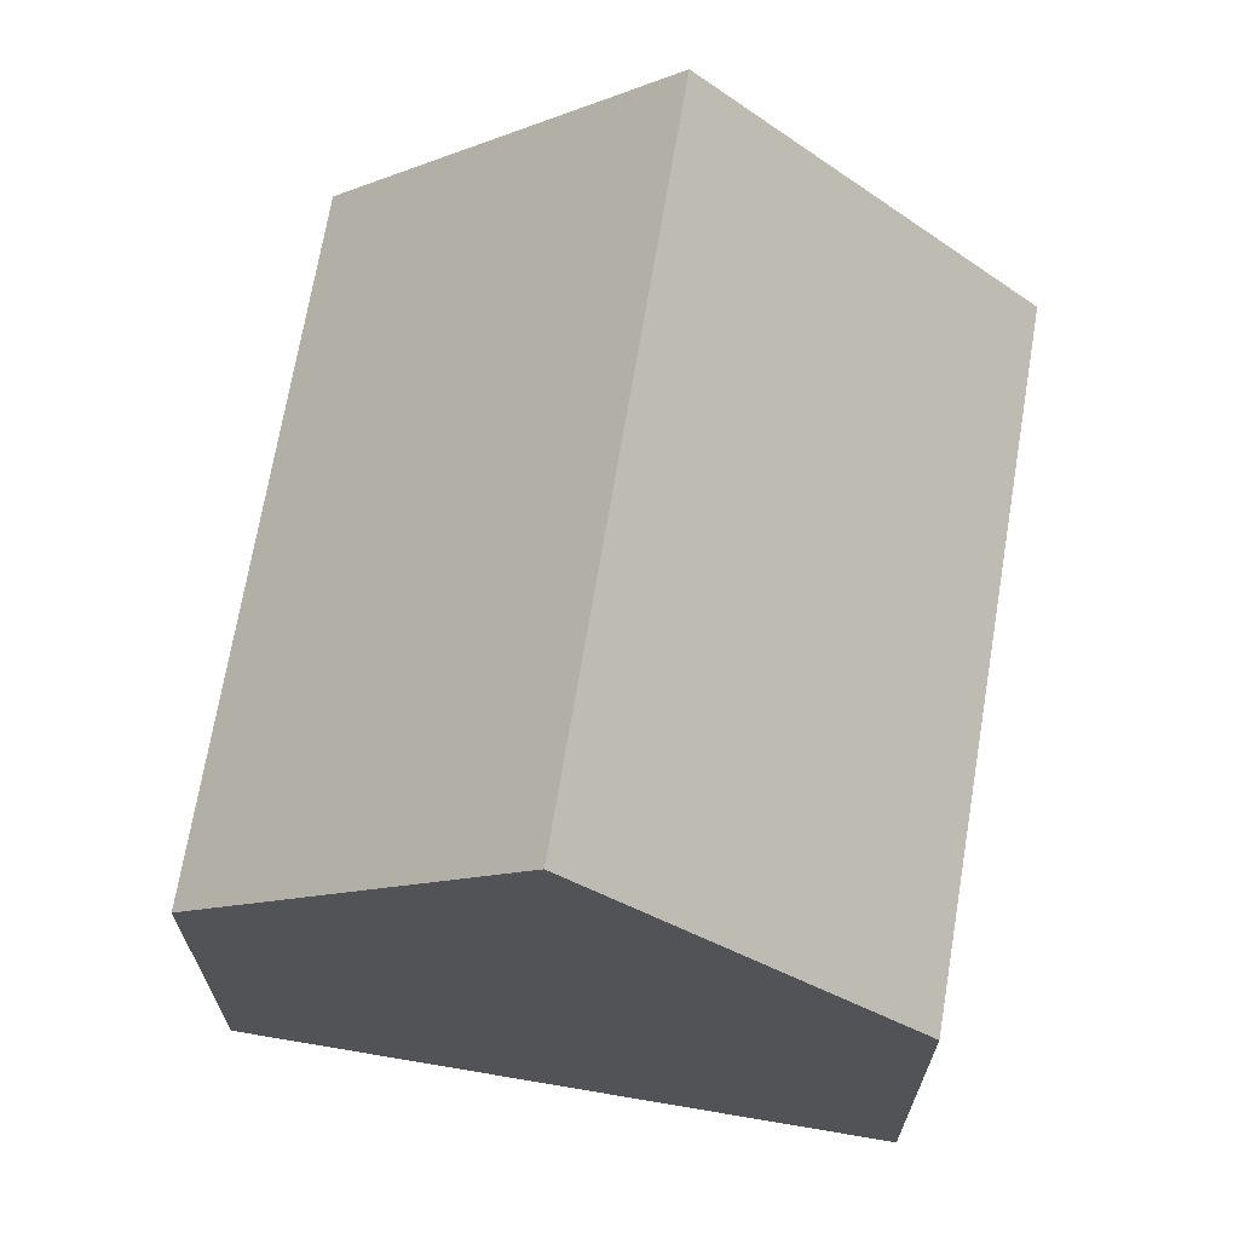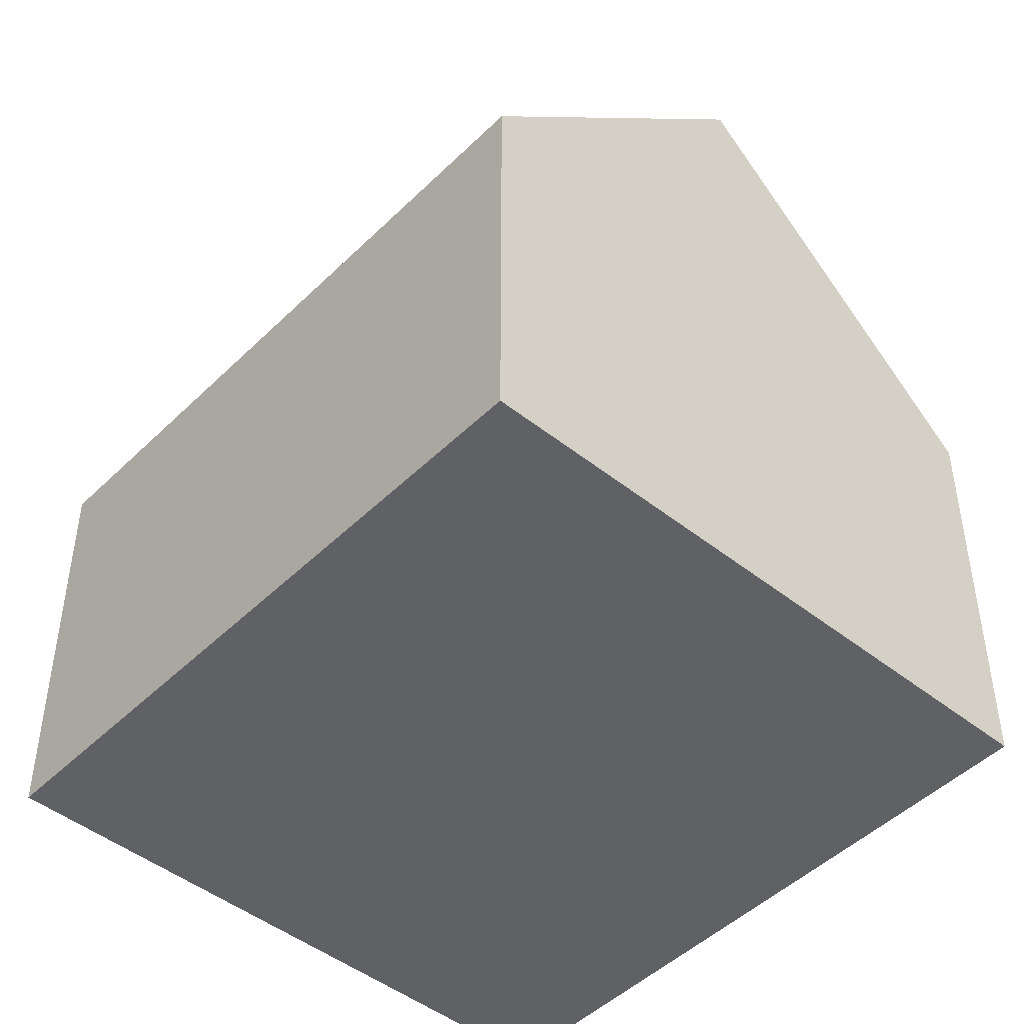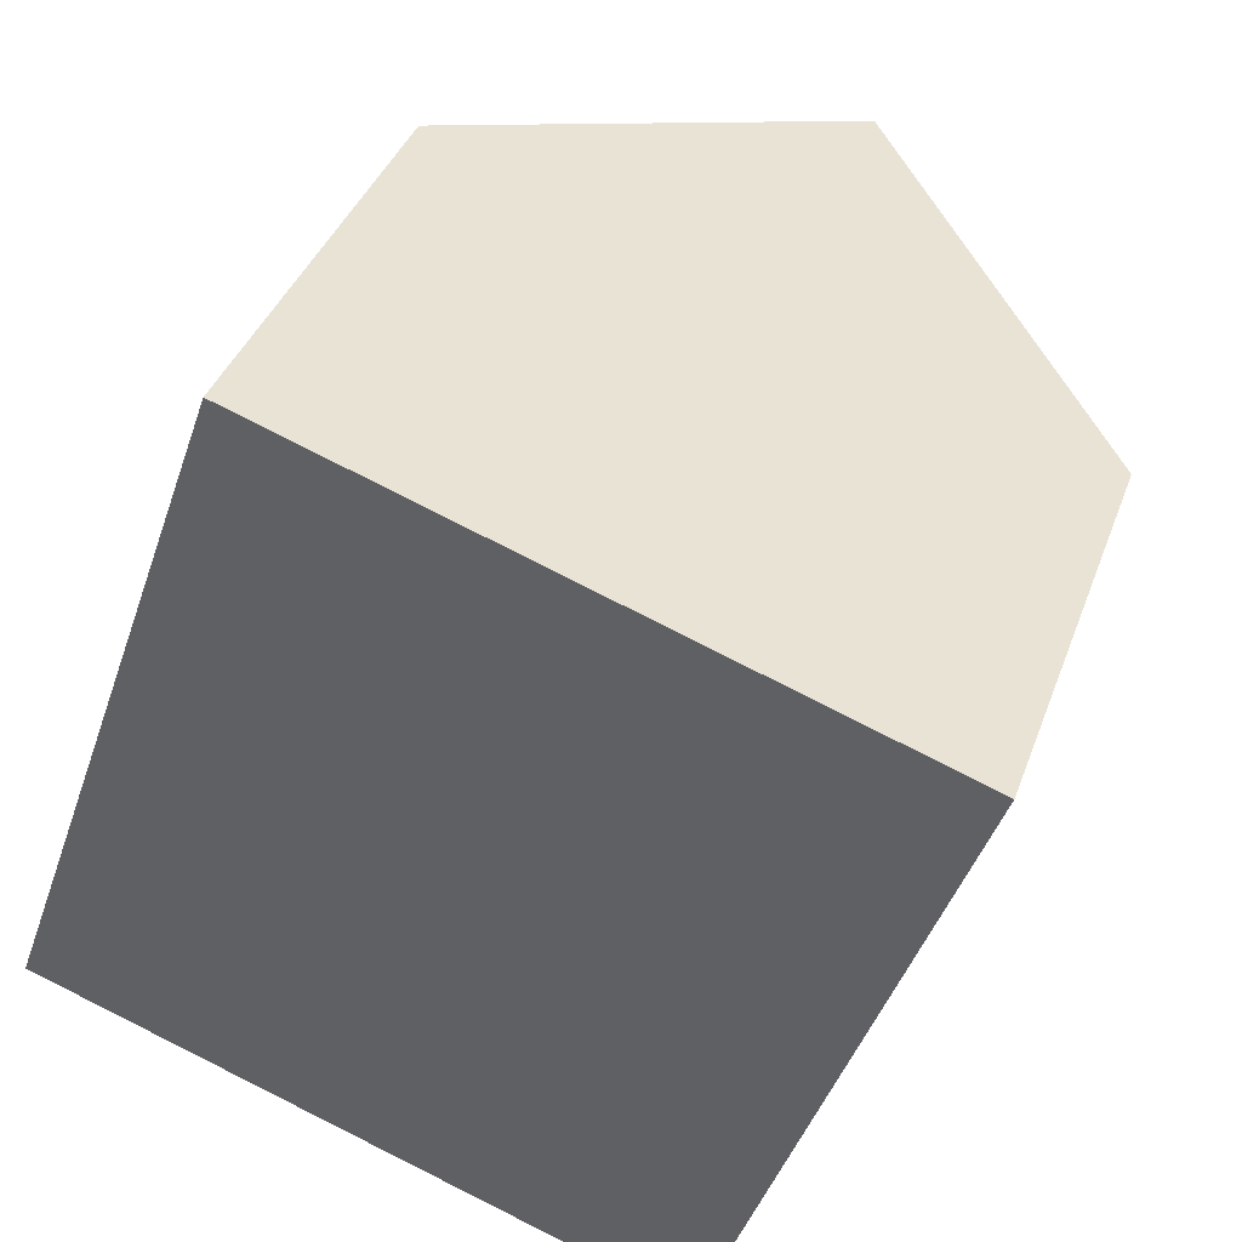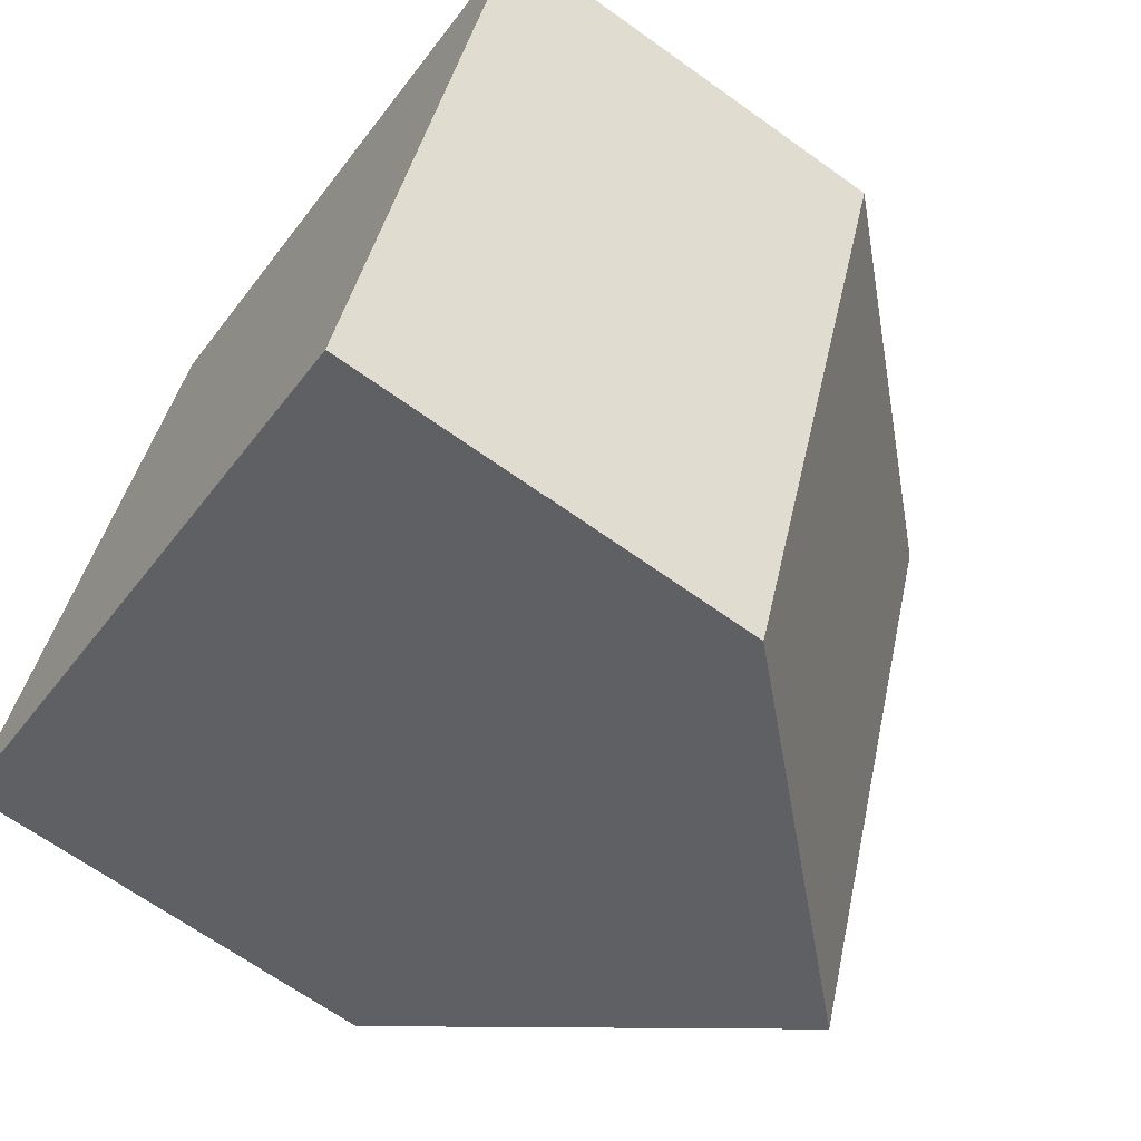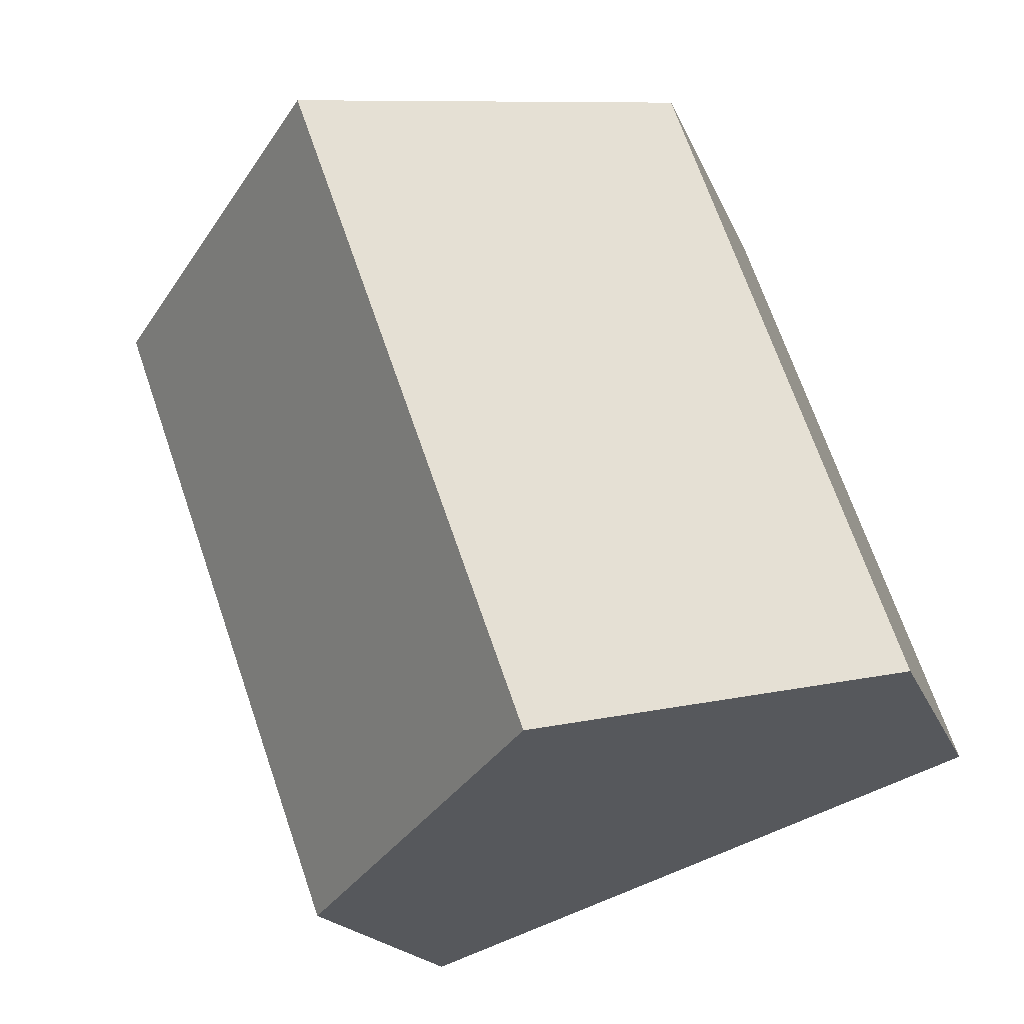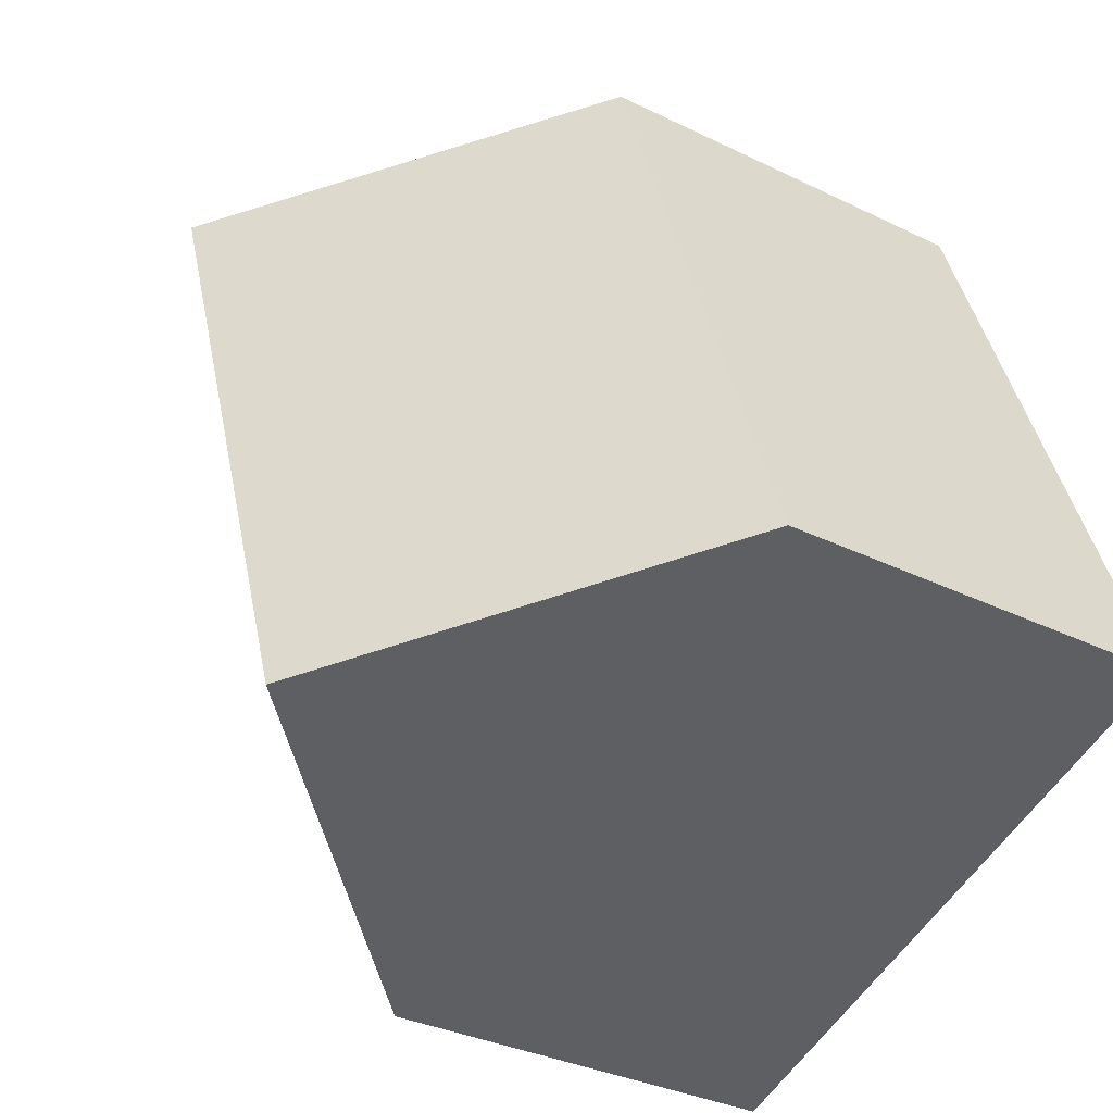
<metadata>
{"format":"obj","ext":"obj","renderer":"f3d","projection":"perspective","resolution":1024,"background":"white","views":[{"elev":69.0,"azim":-151.0,"up":"+Y"},{"elev":-47.1,"azim":157.3,"up":"+Y"},{"elev":38.1,"azim":18.7,"up":"+Z"},{"elev":-66.7,"azim":54.3,"up":"+Z"},{"elev":-17.3,"azim":-164.1,"up":"+Z"},{"elev":-33.0,"azim":-124.1,"up":"+Z"}]}
</metadata>
<code>
v  7.796 5.38 -2.736
v  6.826 9.393 6.872
v  10.73 5.38 5.522
v  3.895 9.393 -1.367
v  2.903 5.366 8.227
v  0 5.387 3.299e-16
v  0 0 0
v  3.895 8.37e-17 -1.367
v  7.796 1.675e-16 -2.736
v  2.903 -5.038e-16 8.227
v  6.826 -4.208e-16 6.872
v  10.73 -3.381e-16 5.522
g defaultobject
f 1 2 3
f 2 1 4
f 4 5 2
f 5 4 6
f 1 6 4
f 6 1 7
f 7 1 8
f 8 1 9
f 7 5 6
f 5 7 10
f 5 3 2
f 3 5 10
f 3 10 11
f 3 11 12
f 12 1 3
f 1 12 9
f 8 10 7
f 10 8 9
f 10 9 12
f 10 12 11

</code>
